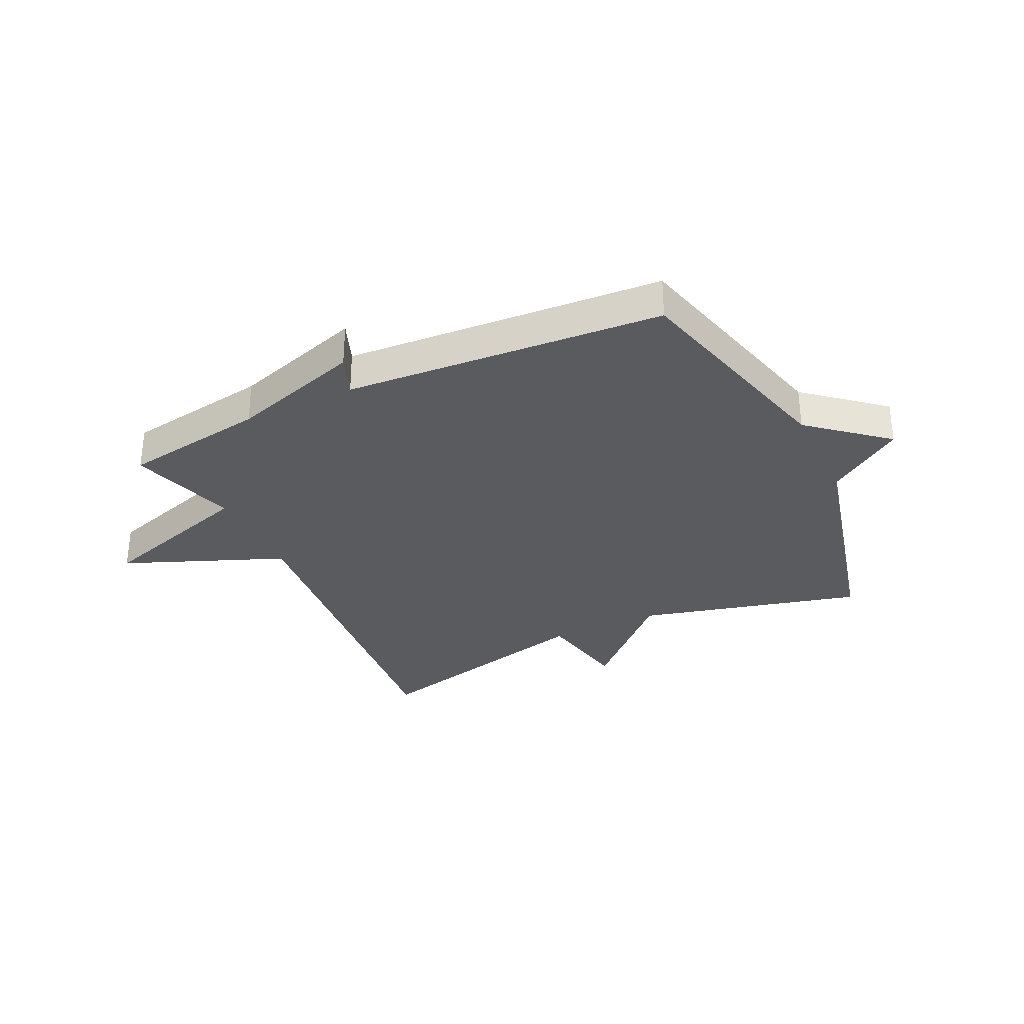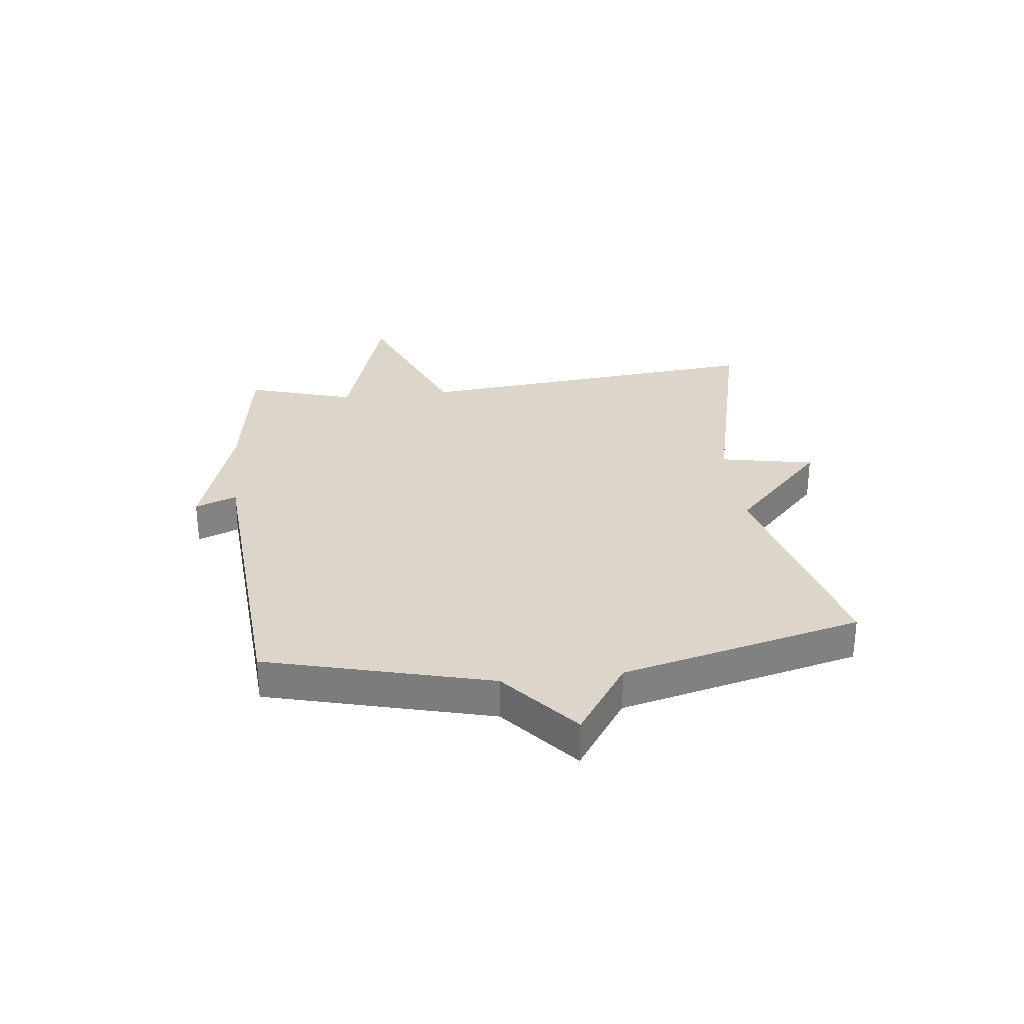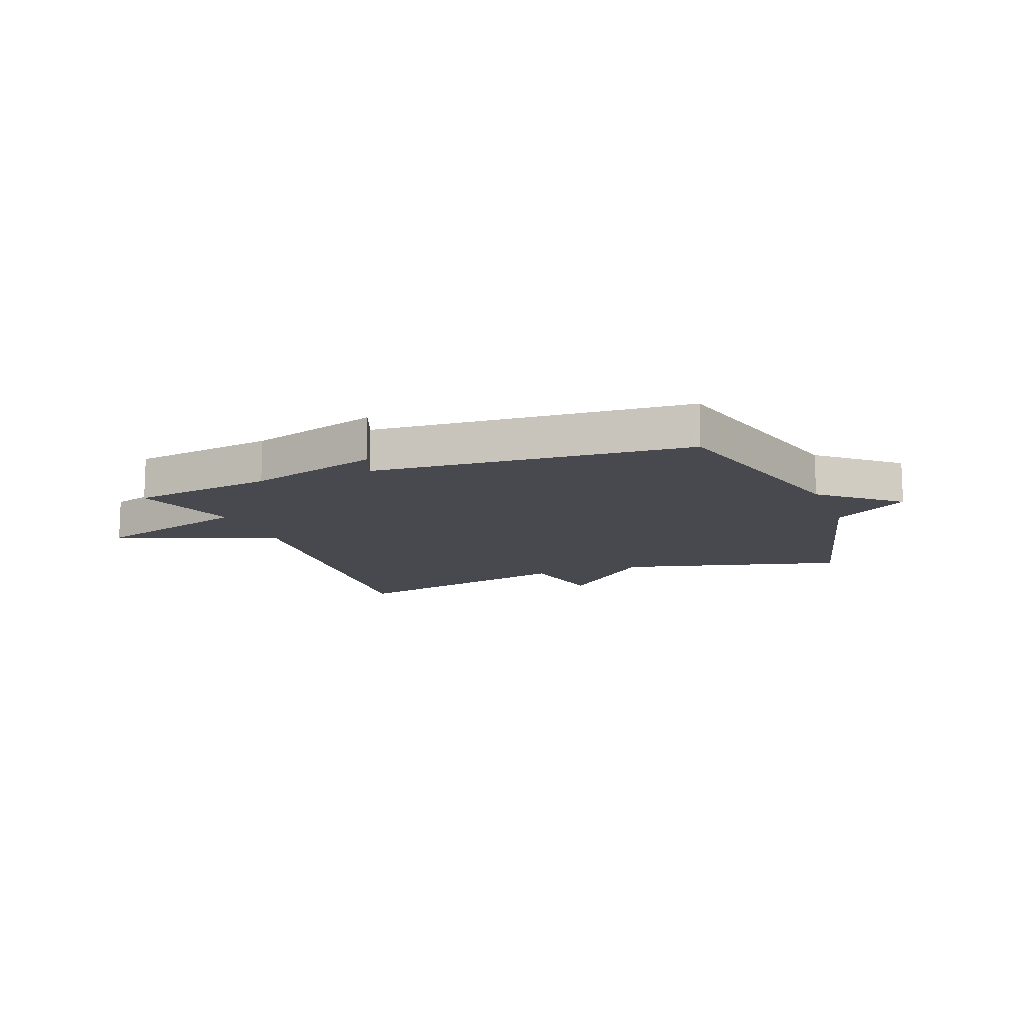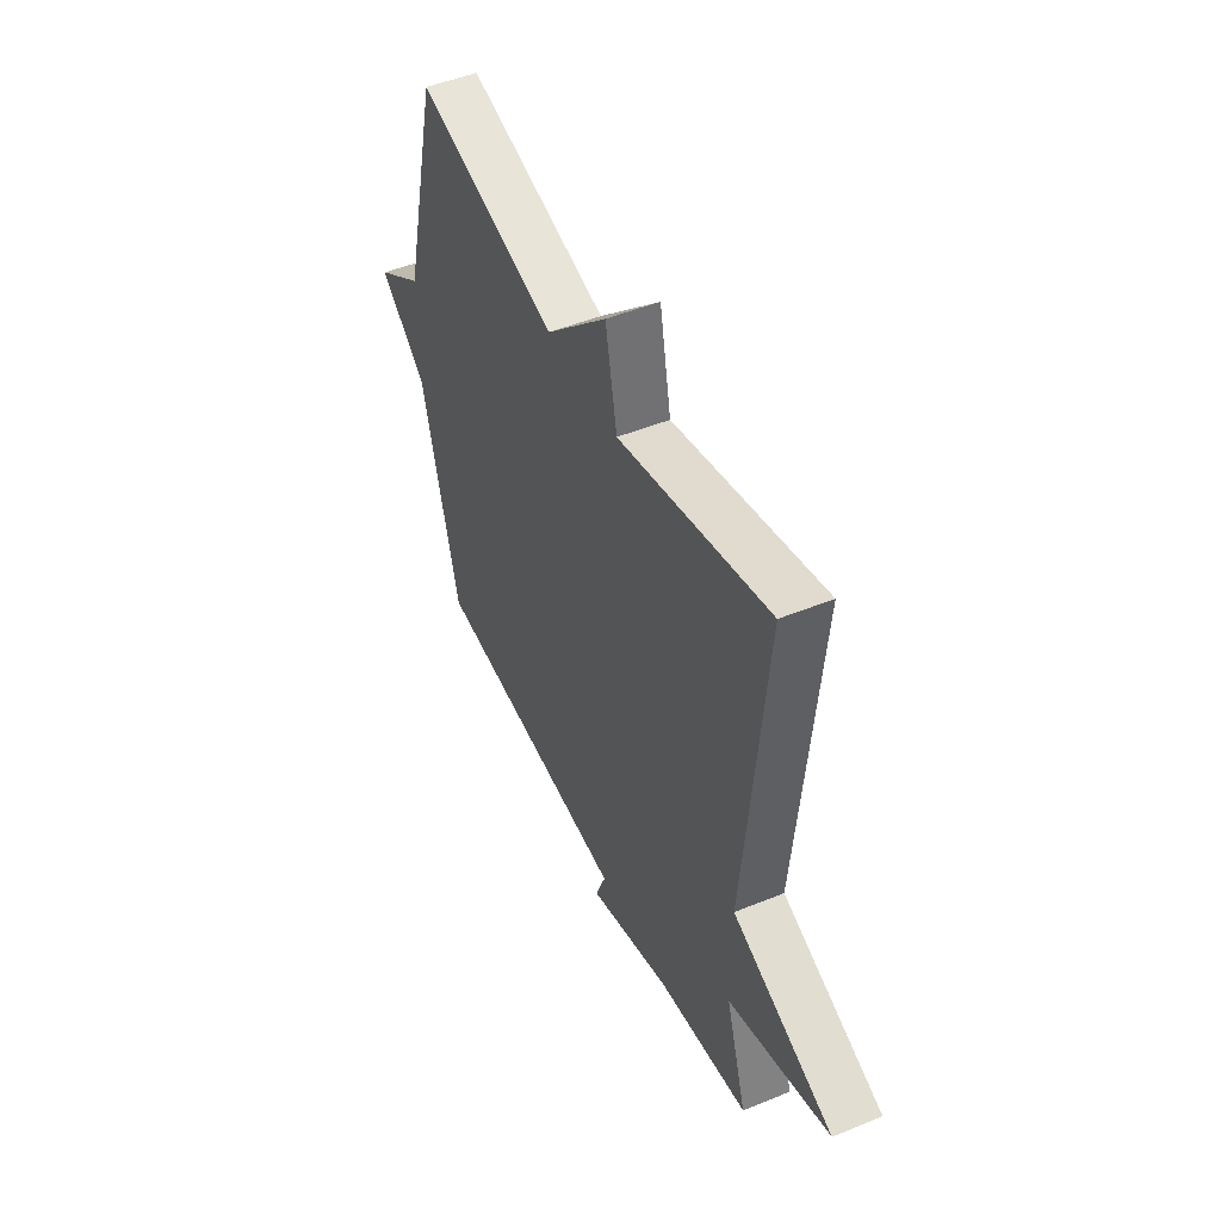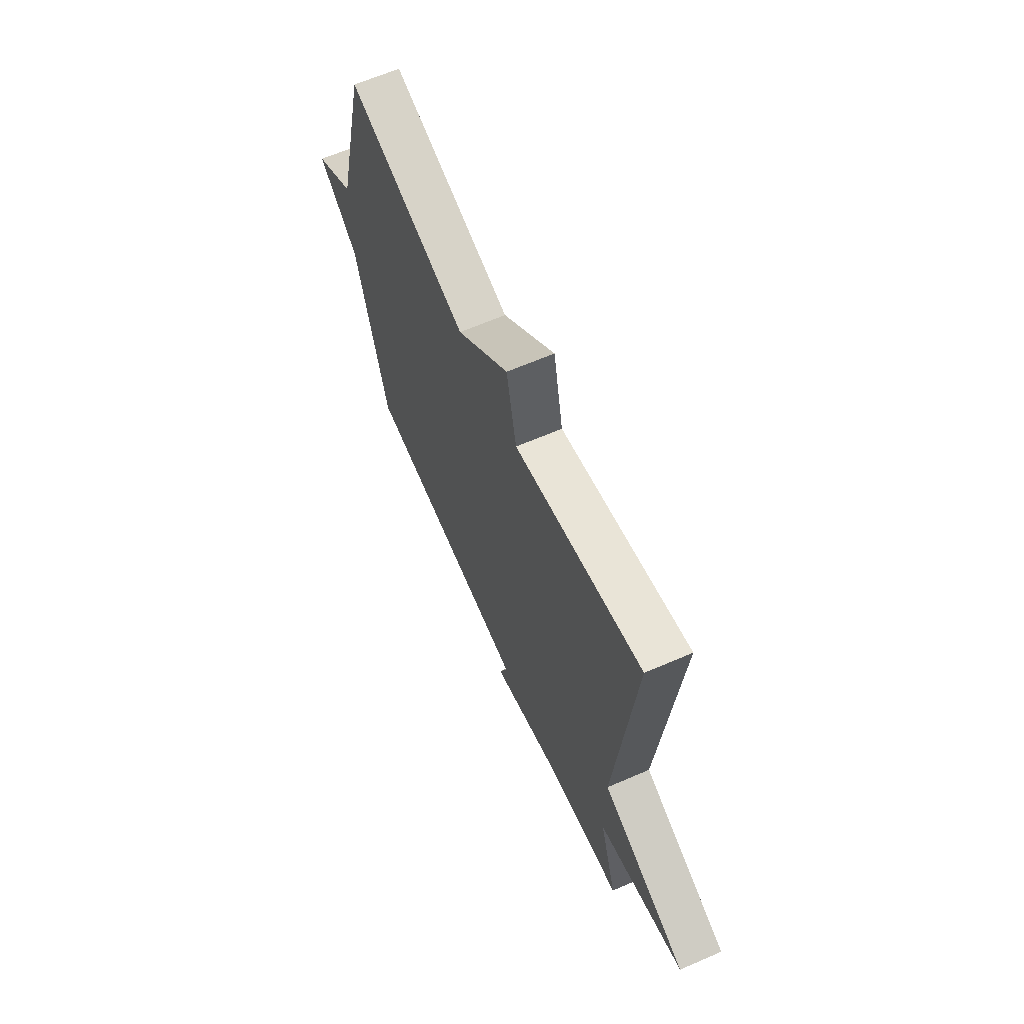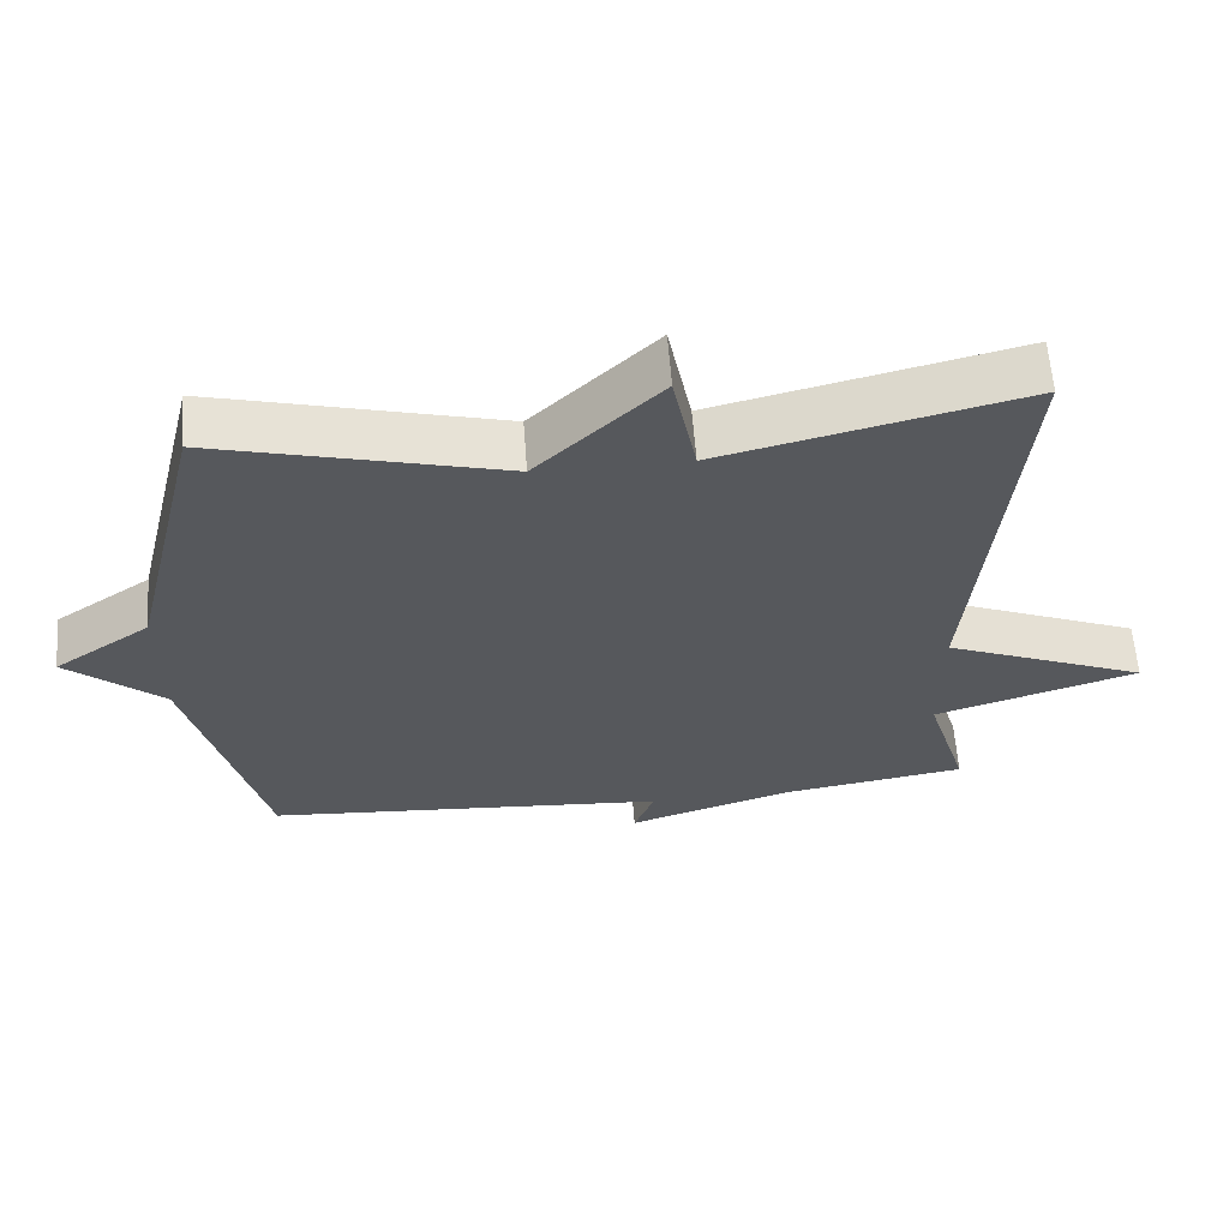
<metadata>
{"format":"obj","ext":"obj","renderer":"f3d","projection":"perspective","resolution":1024,"background":"white","views":[{"elev":-32.2,"azim":-154.5,"up":"+Y"},{"elev":30.0,"azim":-96.7,"up":"+Y"},{"elev":-12.7,"azim":-159.3,"up":"+Y"},{"elev":48.6,"azim":65.5,"up":"+Z"},{"elev":64.6,"azim":66.5,"up":"+Z"},{"elev":61.1,"azim":-4.3,"up":"+Z"}]}
</metadata>
<code>
v 0.5 0.07 -0.5
v 0.25 0.07 -0.539
v 0.022 0.07 -0.611
v 0.05 0.07 -0.539
v -0.5 0.07 -0.5
v -0.601 0.07 -0.114
v -0.732 0.07 -0.003
v -0.601 0.07 0.086
v -0.5 0.07 0.5
v -0.111 0.07 0.4
v 0.057 0.07 0.562
v 0.089 0.07 0.4
v 0.5 0.07 0.5
v 0.443 0.07 -0.114
v 0.721 0.07 -0.227
v 0.443 0.07 -0.314
v 0.5 0 -0.5
v 0.25 0 -0.539
v 0.022 0 -0.611
v 0.05 0 -0.539
v -0.5 0 -0.5
v -0.601 0 -0.114
v -0.732 0 -0.003
v -0.601 0 0.086
v -0.5 0 0.5
v -0.111 0 0.4
v 0.057 0 0.562
v 0.089 0 0.4
v 0.5 0 0.5
v 0.443 0 -0.114
v 0.721 0 -0.227
v 0.443 0 -0.314
f 14 15 16
f 12 13 14
f 12 14 16
f 10 11 12
f 16 1 2
f 12 16 2
f 10 12 2
f 8 9 10 2
f 6 7 8 2
f 4 5 6 2
f 2 3 4
f 32 31 30
f 30 29 28
f 32 30 28
f 28 27 26
f 18 17 32
f 18 32 28
f 18 28 26
f 18 26 25 24
f 18 24 23 22
f 18 22 21 20
f 20 19 18
f 1 17 18 2
f 2 18 19 3
f 3 19 20 4
f 4 20 21 5
f 5 21 22 6
f 6 22 23 7
f 7 23 24 8
f 8 24 25 9
f 9 25 26 10
f 10 26 27 11
f 11 27 28 12
f 12 28 29 13
f 13 29 30 14
f 14 30 31 15
f 15 31 32 16
f 16 32 17 1

</code>
